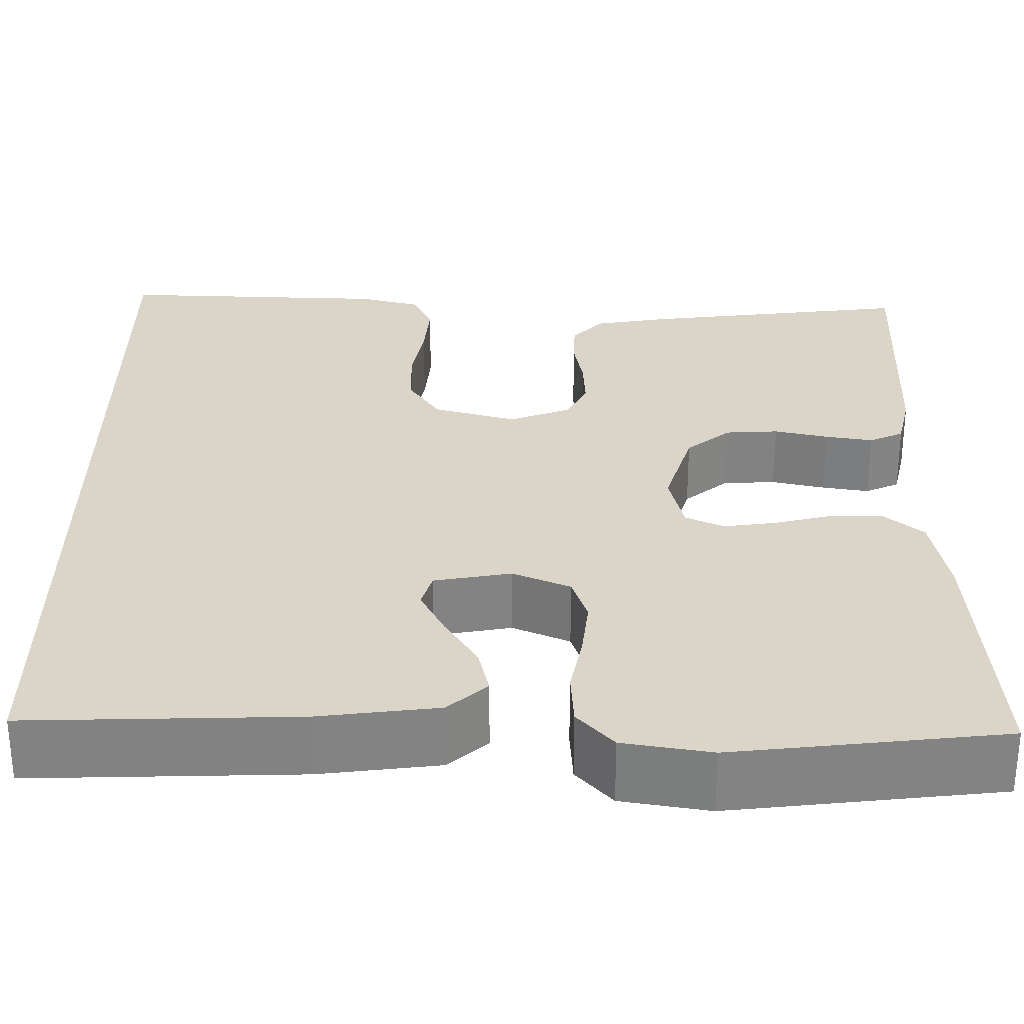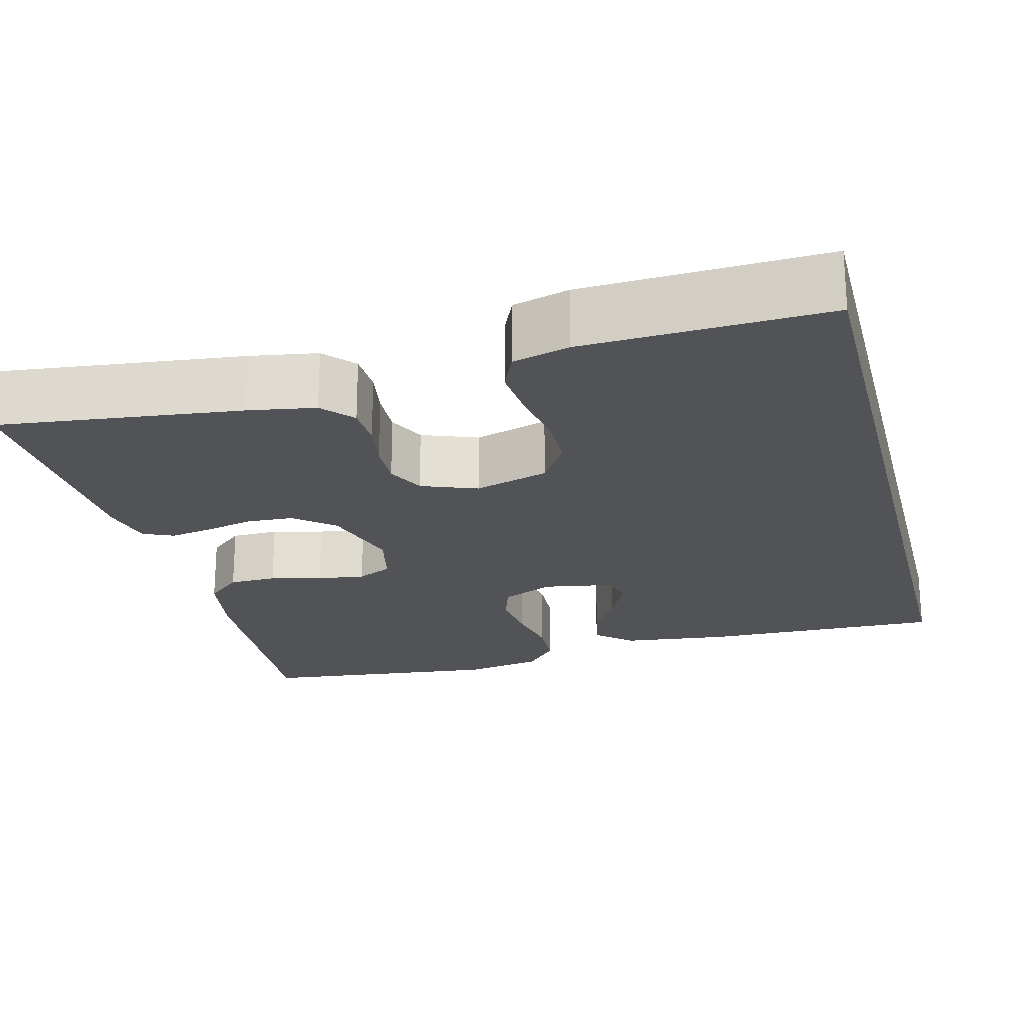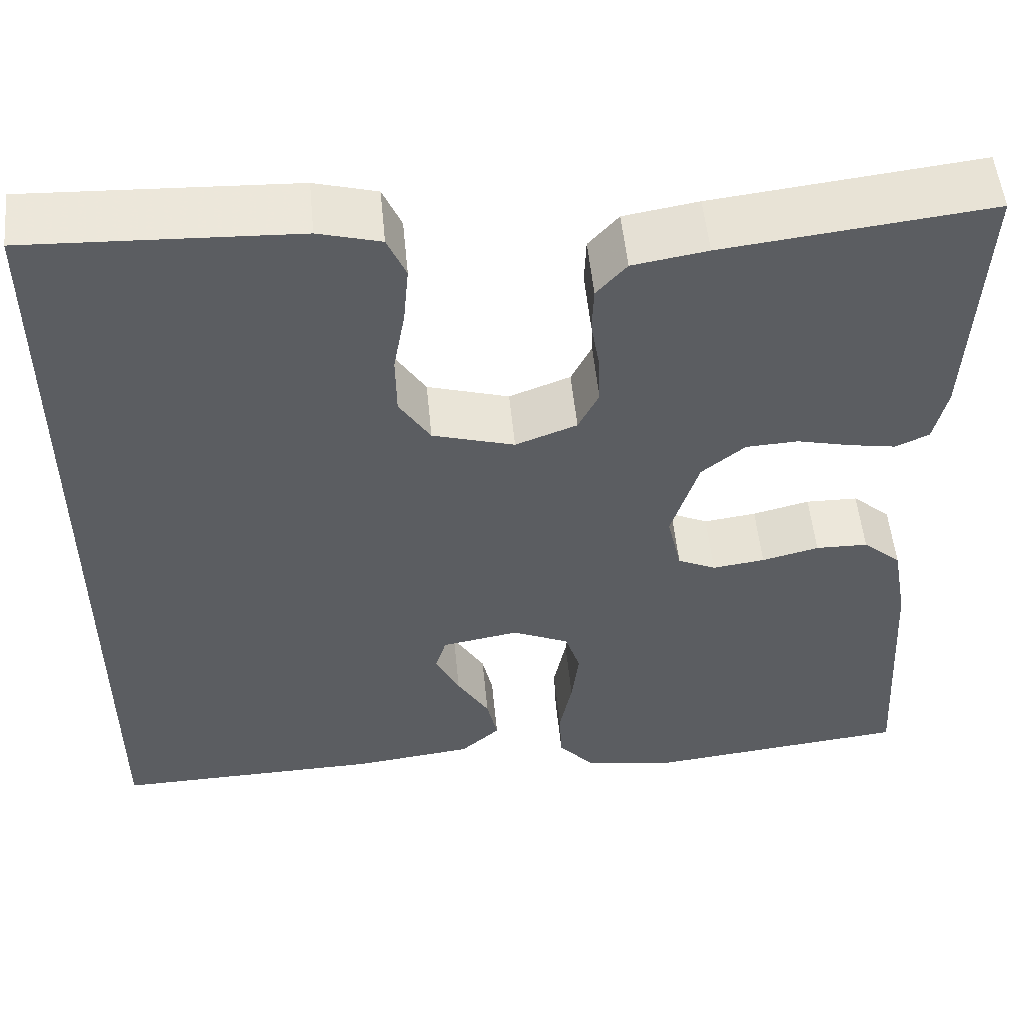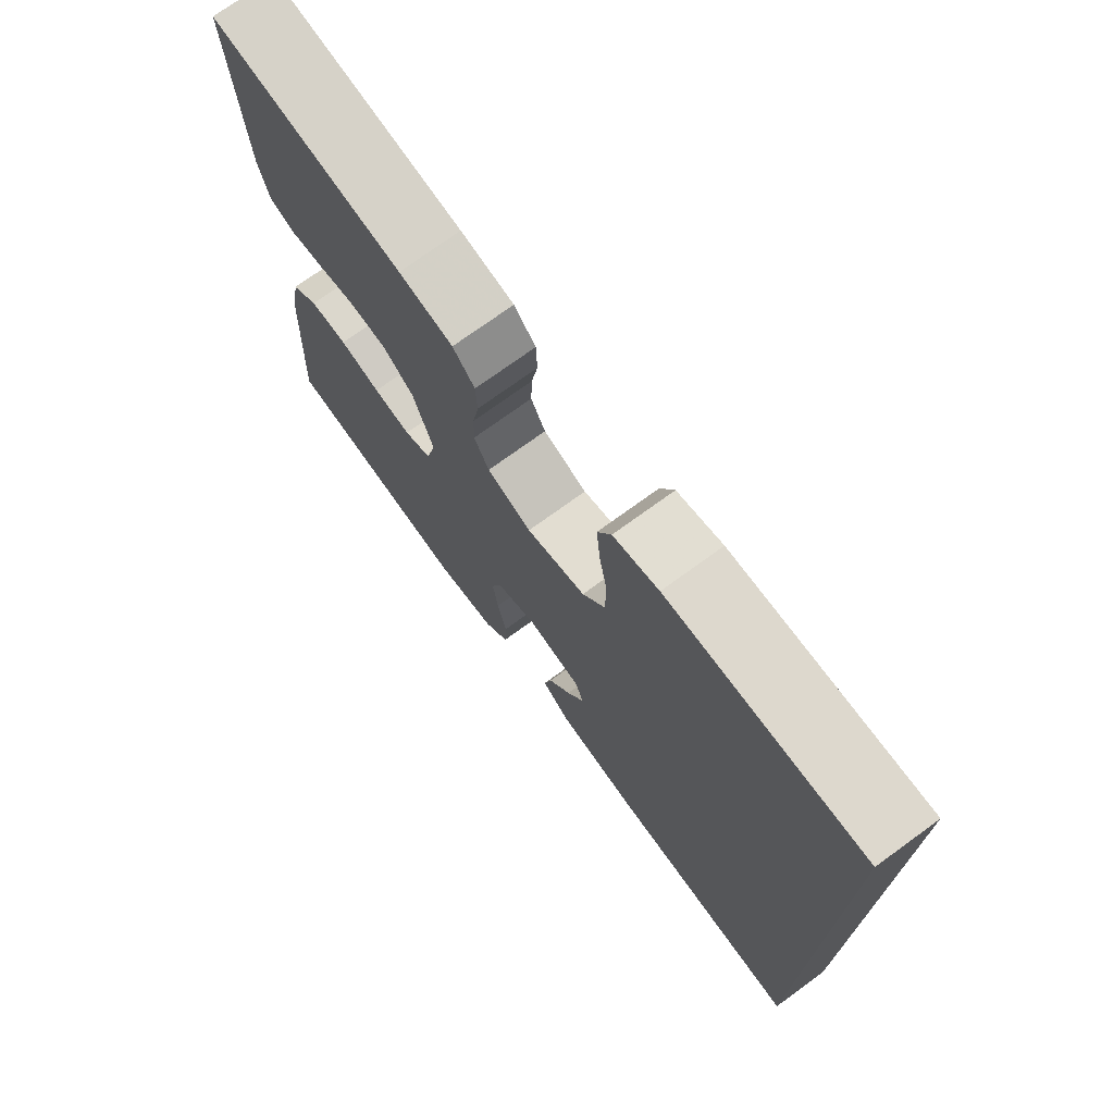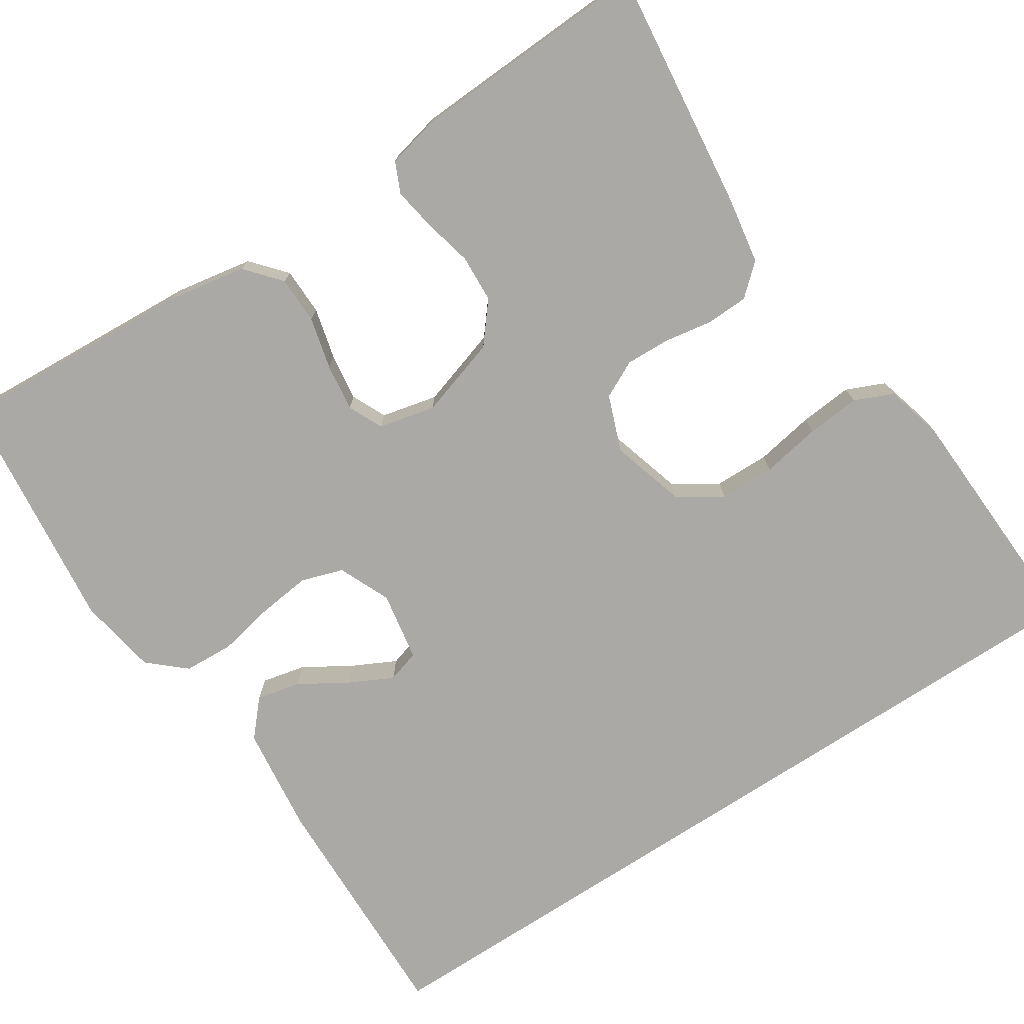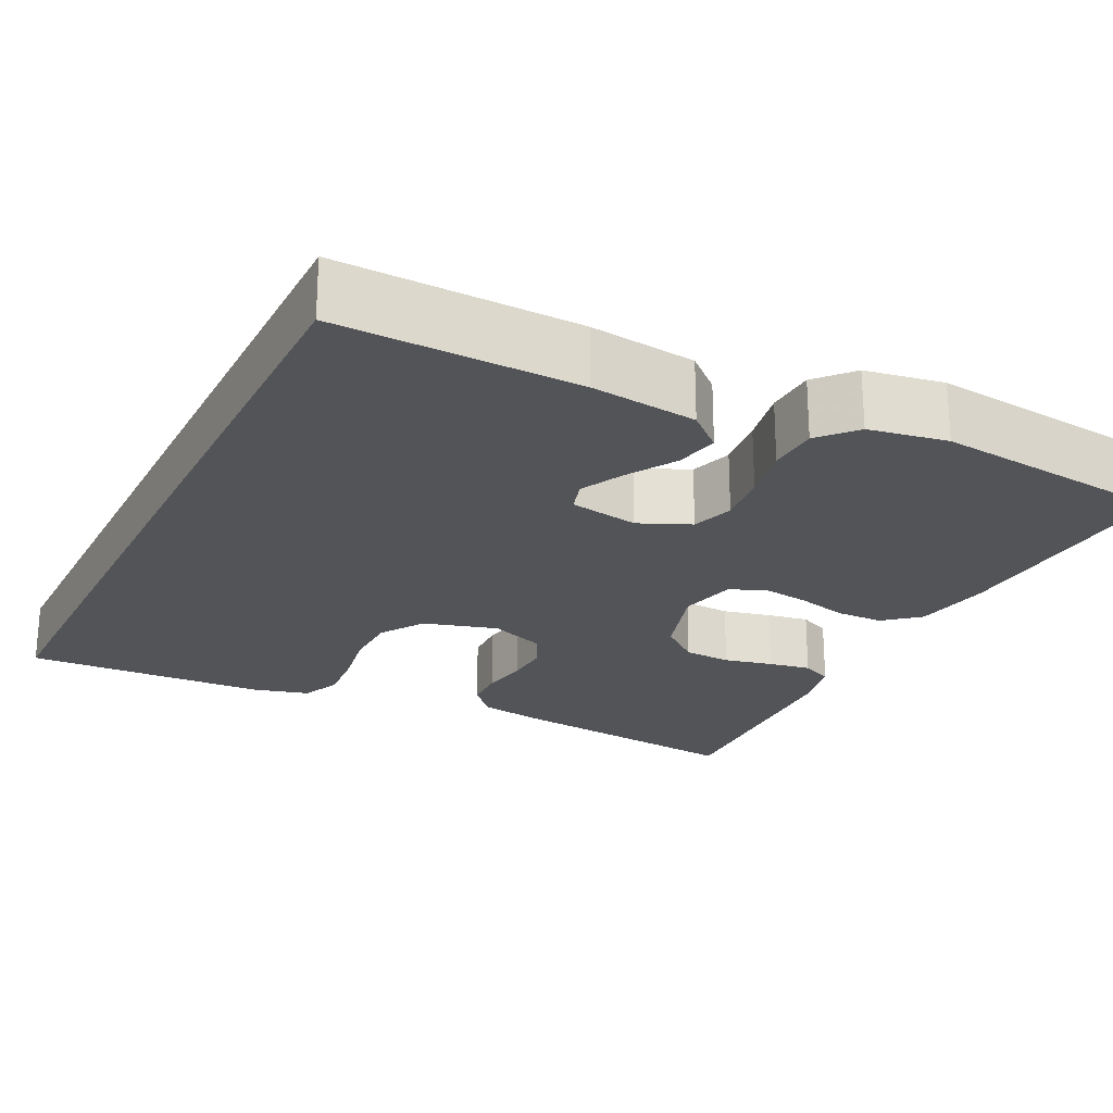
<metadata>
{"format":"obj","ext":"obj","renderer":"f3d","projection":"perspective","resolution":1024,"background":"white","views":[{"elev":-60.6,"azim":180.0,"up":"+Z"},{"elev":-22.2,"azim":14.4,"up":"+Y"},{"elev":52.8,"azim":174.5,"up":"+Z"},{"elev":73.9,"azim":54.0,"up":"+Z"},{"elev":-75.3,"azim":-56.9,"up":"+Y"},{"elev":-23.3,"azim":153.4,"up":"+Y"}]}
</metadata>
<code>
v 0.5 0.07 0.543
v 0.5 0.07 -0.478
v 0.2 0.07 -0.471
v 0.067 0.07 -0.455
v 0.023 0.07 -0.416
v 0.035 0.07 -0.362
v 0.071 0.07 -0.303
v 0.098 0.07 -0.249
v 0.086 0.07 -0.209
v 0 0.07 -0.194
v -0.064 0.07 -0.222
v -0.081 0.07 -0.274
v -0.073 0.07 -0.34
v -0.059 0.07 -0.409
v -0.062 0.07 -0.471
v -0.102 0.07 -0.516
v -0.2 0.07 -0.533
v -0.5 0.07 -0.5
v -0.482 0.07 -0.2
v -0.465 0.07 -0.104
v -0.422 0.07 -0.067
v -0.363 0.07 -0.066
v -0.299 0.07 -0.082
v -0.24 0.07 -0.09
v -0.197 0.07 -0.07
v -0.181 0.07 0
v -0.212 0.07 0.099
v -0.261 0.07 0.139
v -0.32 0.07 0.142
v -0.38 0.07 0.128
v -0.433 0.07 0.119
v -0.471 0.07 0.136
v -0.486 0.07 0.2
v -0.5 0.07 0.5
v -0.2 0.07 0.465
v -0.116 0.07 0.451
v -0.082 0.07 0.413
v -0.08 0.07 0.361
v -0.09 0.07 0.302
v -0.092 0.07 0.246
v -0.069 0.07 0.2
v 0 0.07 0.174
v 0.092 0.07 0.201
v 0.127 0.07 0.255
v 0.128 0.07 0.324
v 0.115 0.07 0.397
v 0.109 0.07 0.463
v 0.13 0.07 0.511
v 0.2 0.07 0.53
v 0.5 0 0.543
v 0.5 0 -0.478
v 0.2 0 -0.471
v 0.067 0 -0.455
v 0.023 0 -0.416
v 0.035 0 -0.362
v 0.071 0 -0.303
v 0.098 0 -0.249
v 0.086 0 -0.209
v 0 0 -0.194
v -0.064 0 -0.222
v -0.081 0 -0.274
v -0.073 0 -0.34
v -0.059 0 -0.409
v -0.062 0 -0.471
v -0.102 0 -0.516
v -0.2 0 -0.533
v -0.5 0 -0.5
v -0.482 0 -0.2
v -0.465 0 -0.104
v -0.422 0 -0.067
v -0.363 0 -0.066
v -0.299 0 -0.082
v -0.24 0 -0.09
v -0.197 0 -0.07
v -0.181 0 0
v -0.212 0 0.099
v -0.261 0 0.139
v -0.32 0 0.142
v -0.38 0 0.128
v -0.433 0 0.119
v -0.471 0 0.136
v -0.486 0 0.2
v -0.5 0 0.5
v -0.2 0 0.465
v -0.116 0 0.451
v -0.082 0 0.413
v -0.08 0 0.361
v -0.09 0 0.302
v -0.092 0 0.246
v -0.069 0 0.2
v 0 0 0.174
v 0.092 0 0.201
v 0.127 0 0.255
v 0.128 0 0.324
v 0.115 0 0.397
v 0.109 0 0.463
v 0.13 0 0.511
v 0.2 0 0.53
f 45 46 47 48
f 45 48 49 1
f 36 37 38 39
f 36 39 40
f 35 36 40
f 34 35 40
f 33 34 40 41
f 29 30 31 32
f 29 32 33 41
f 20 21 22 23
f 20 23 24
f 19 20 24
f 18 19 24
f 17 18 24 25
f 13 14 15 16
f 12 13 16 17
f 11 12 17 25
f 4 5 6 7
f 4 7 8
f 3 4 8
f 2 3 8 9
f 44 45 1 2
f 28 29 41 42
f 27 28 42
f 26 27 42 43
f 10 11 25 26
f 9 10 26 43
f 2 9 43 44
f 97 96 95 94
f 50 98 97 94
f 88 87 86 85
f 89 88 85
f 89 85 84
f 89 84 83
f 90 89 83 82
f 81 80 79 78
f 90 82 81 78
f 72 71 70 69
f 73 72 69
f 73 69 68
f 73 68 67
f 74 73 67 66
f 65 64 63 62
f 66 65 62 61
f 74 66 61 60
f 56 55 54 53
f 57 56 53
f 57 53 52
f 58 57 52 51
f 51 50 94 93
f 91 90 78 77
f 91 77 76
f 92 91 76 75
f 75 74 60 59
f 92 75 59 58
f 93 92 58 51
f 1 50 51 2
f 2 51 52 3
f 3 52 53 4
f 4 53 54 5
f 5 54 55 6
f 6 55 56 7
f 7 56 57 8
f 8 57 58 9
f 9 58 59 10
f 10 59 60 11
f 11 60 61 12
f 12 61 62 13
f 13 62 63 14
f 14 63 64 15
f 15 64 65 16
f 16 65 66 17
f 17 66 67 18
f 18 67 68 19
f 19 68 69 20
f 20 69 70 21
f 21 70 71 22
f 22 71 72 23
f 23 72 73 24
f 24 73 74 25
f 25 74 75 26
f 26 75 76 27
f 27 76 77 28
f 28 77 78 29
f 29 78 79 30
f 30 79 80 31
f 31 80 81 32
f 32 81 82 33
f 33 82 83 34
f 34 83 84 35
f 35 84 85 36
f 36 85 86 37
f 37 86 87 38
f 38 87 88 39
f 39 88 89 40
f 40 89 90 41
f 41 90 91 42
f 42 91 92 43
f 43 92 93 44
f 44 93 94 45
f 45 94 95 46
f 46 95 96 47
f 47 96 97 48
f 48 97 98 49
f 49 98 50 1

</code>
